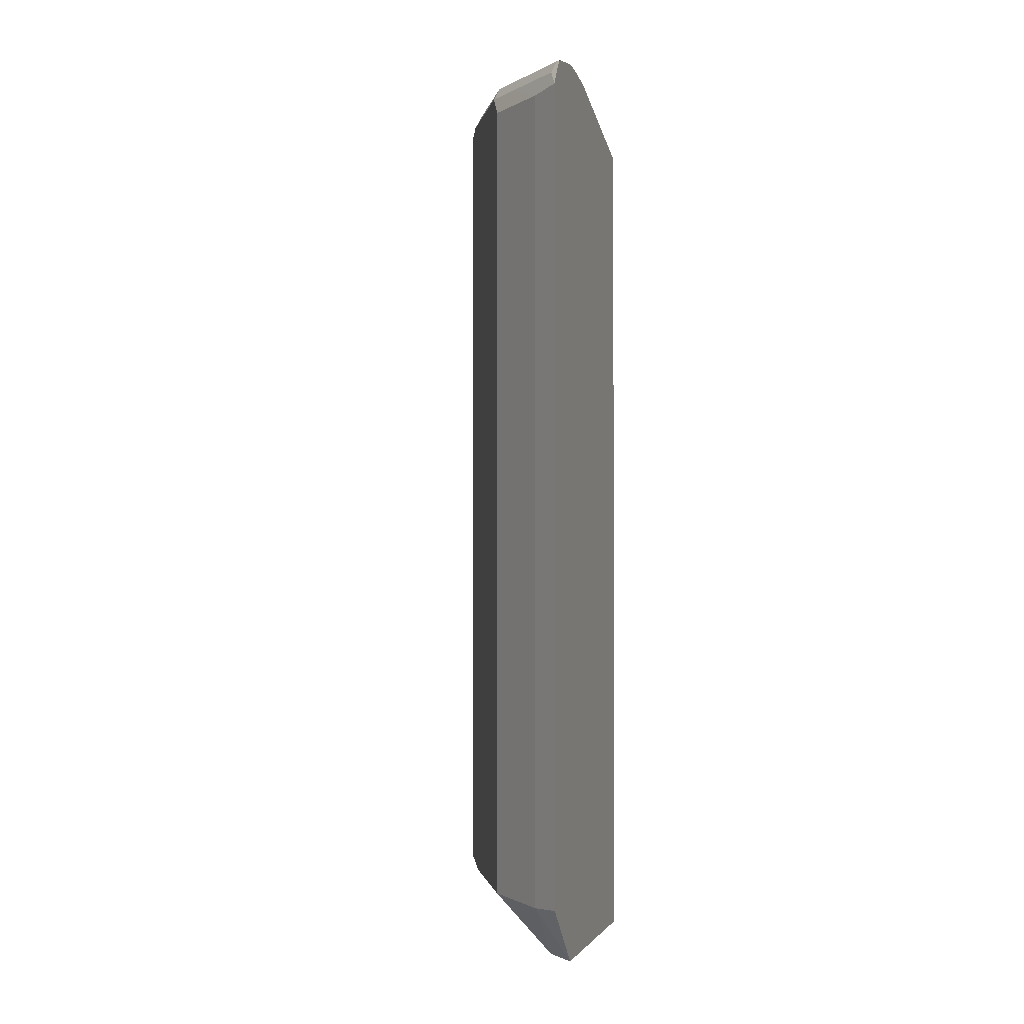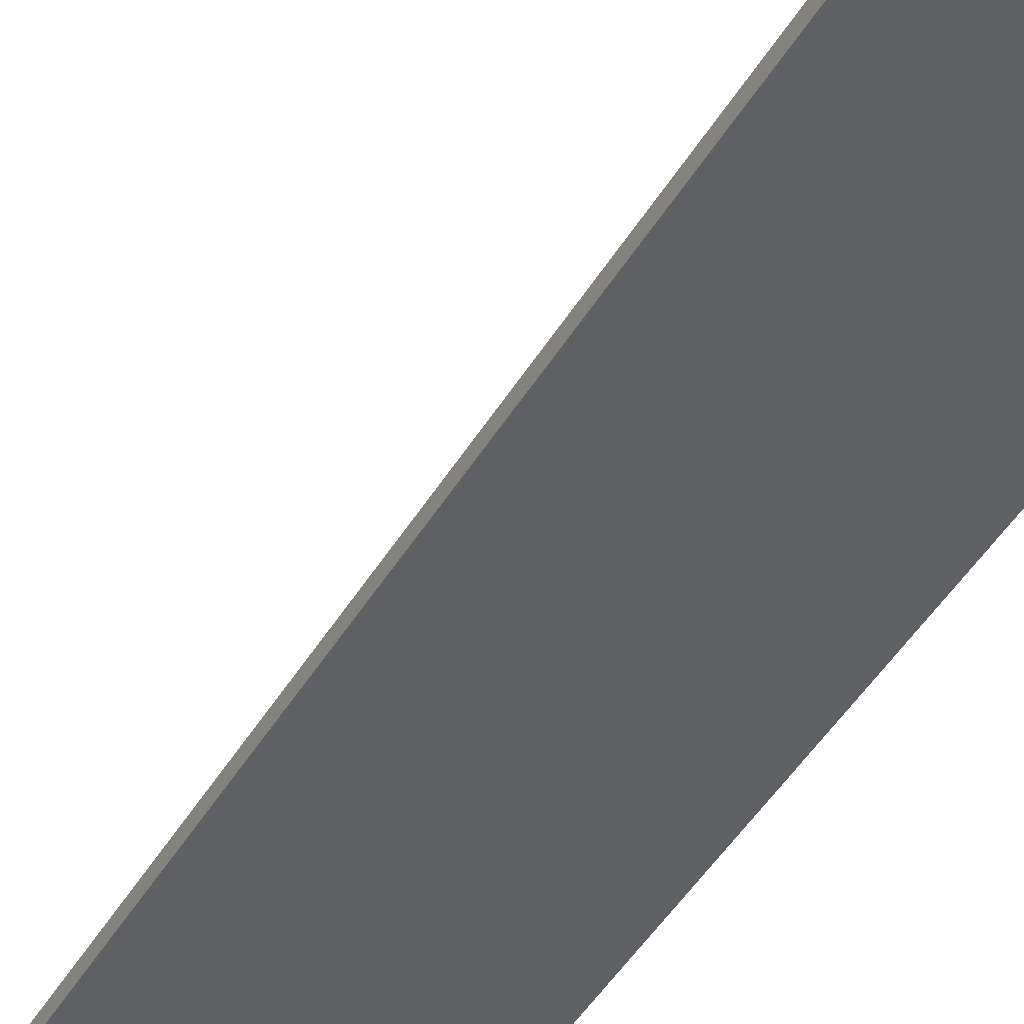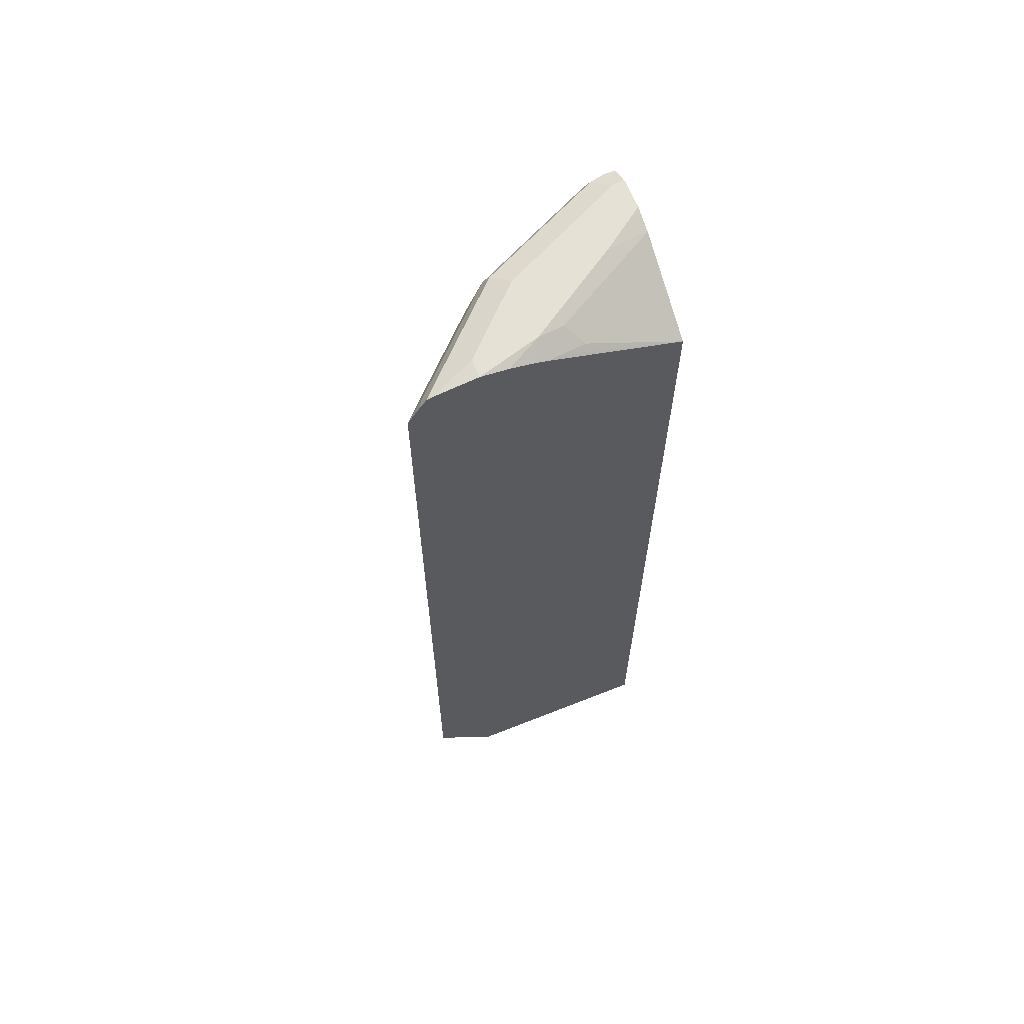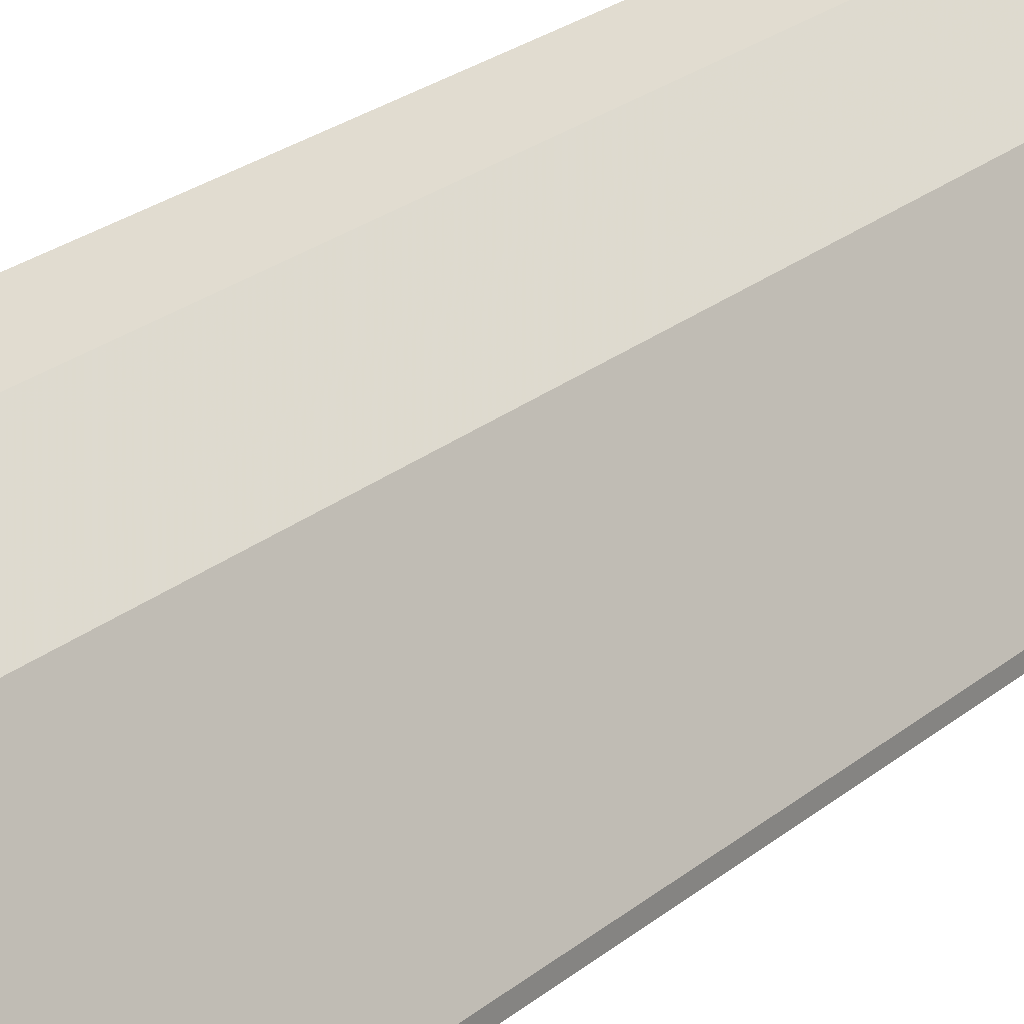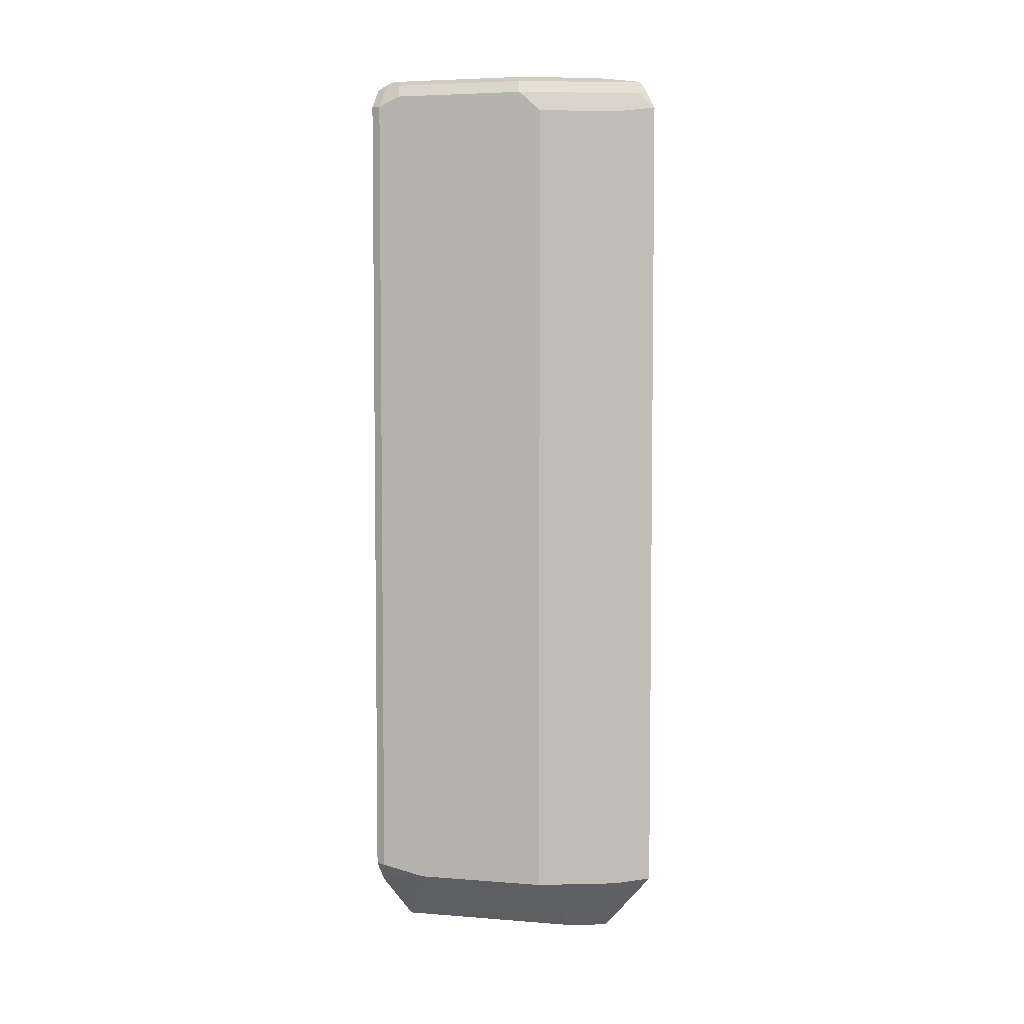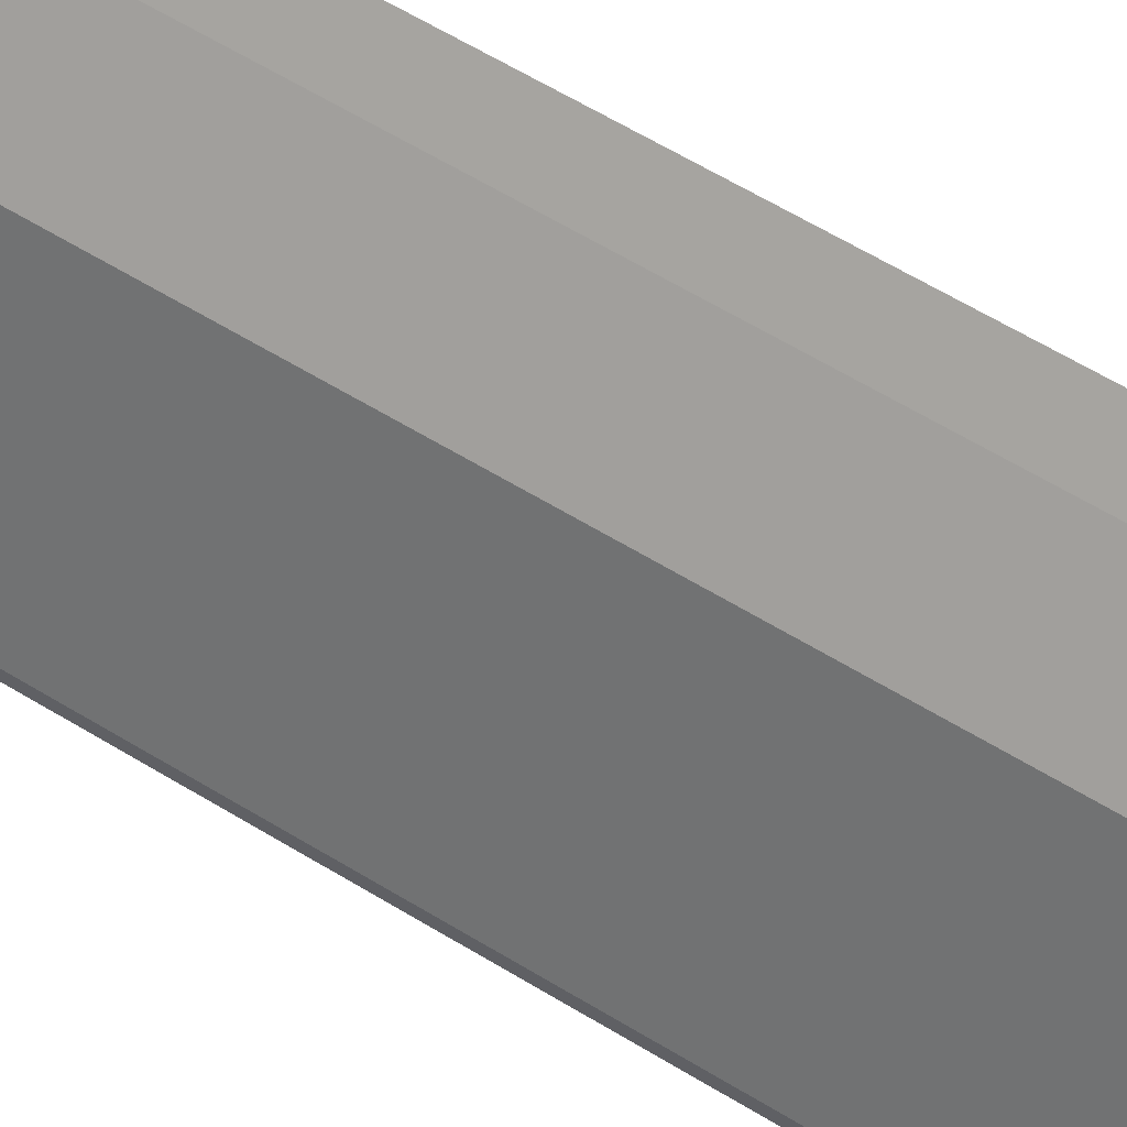
<metadata>
{"format":"obj","ext":"obj","renderer":"f3d","projection":"perspective","resolution":1024,"background":"white","views":[{"elev":-0.8,"azim":16.8,"up":"+Y"},{"elev":-44.8,"azim":-28.7,"up":"+Z"},{"elev":64.4,"azim":68.2,"up":"+Y"},{"elev":23.4,"azim":-144.0,"up":"+Z"},{"elev":4.9,"azim":-49.3,"up":"+Y"},{"elev":60.7,"azim":-57.9,"up":"+Z"}]}
</metadata>
<code>
v -0.3842 -0.377 0.2759
v -0.4155 -0.3817 0.247
v -0.3842 -0.4496 0.2086
v -0.3842 0.5662 0.2759
v -0.4828 -0.3817 0.1796
v -0.4155 -0.4496 0.1796
v -0.4155 0.5614 0.247
v -0.3842 -0.4496 -0.01198
v -0.3842 0.5878 0.2627
v -0.393 0.5838 0.2582
v -0.4604 0.5838 0.1909
v -0.5165 -0.3817 0.1123
v -0.416 -0.4496 0.1787
v -0.4828 0.5614 0.1796
v -0.5113 -0.4496 -0.01198
v -0.3842 0.539 -0.01198
v -0.3842 0.5971 0.2559
v -0.3874 0.5979 0.2526
v -0.4211 0.5979 0.219
v -0.4941 0.5838 0.1572
v -0.4548 0.5979 0.1853
v -0.4884 0.5979 0.1516
v -0.5727 -0.3705 1.8e-06
v -0.5502 -0.3817 0.04493
v -0.4716 -0.4496 0.06739
v -0.4497 -0.4496 0.1113
v -0.5165 0.5614 0.1123
v -0.5614 -0.393 -0.01122
v -0.5614 -0.393 -0.01198
v -0.4807 0.5972 -0.01198
v -0.4099 0.6007 0.1067
v -0.393 0.5838 0.08985
v -0.3874 0.5895 0.1179
v -0.3842 0.5927 0.134
v -0.3842 0.5995 0.2494
v -0.5221 0.5979 0.08424
v -0.5277 0.5838 0.08985
v -0.4716 0.6064 0.1347
v -0.5727 -0.3705 -0.01198
v -0.5727 0.5727 1.8e-06
v -0.539 0.5727 0.06739
v -0.5053 0.6064 -0.01198
v -0.4716 0.6064 0.03371
v -0.4042 0.6064 0.1347
v -0.3842 0.5962 0.1448
v -0.3842 0.6064 0.2021
v -0.4042 0.6064 0.2021
v -0.4379 0.6064 0.1684
v -0.5558 0.5979 0.01686
v -0.5614 0.5838 0.02246
v -0.539 0.6064 1.8e-06
v -0.5727 0.5727 -0.01198
v -0.5614 0.5951 1.8e-06
v -0.539 0.6064 -0.01198
v -0.3842 0.6023 0.1724
v -0.5614 0.5951 -0.01198
f 23 29 28
f 23 28 24
f 23 40 52
f 23 52 39
f 30 44 31
f 27 41 40
f 30 42 43
f 30 43 44
f 23 39 29
f 27 37 41
f 22 38 36
f 16 31 32
f 21 35 22
f 20 37 27
f 20 36 37
f 20 22 36
f 19 35 21
f 18 35 19
f 17 35 18
f 16 33 34
f 16 32 33
f 16 30 31
f 31 44 33
f 22 35 38
f 31 33 32
f 49 51 53
f 34 44 45
f 15 28 29
f 51 54 56
f 44 55 45
f 44 46 55
f 40 56 52
f 40 53 56
f 40 49 53
f 40 50 49
f 38 51 49
f 38 54 51
f 38 42 54
f 33 44 34
f 38 43 42
f 38 46 44
f 38 47 46
f 38 48 47
f 37 40 41
f 37 50 40
f 36 50 37
f 36 49 50
f 51 56 53
f 35 48 38
f 35 47 48
f 35 46 47
f 38 44 43
f 15 24 28
f 36 38 49
f 14 20 27
f 4 10 11
f 4 9 10
f 3 15 8
f 3 25 15
f 3 26 25
f 3 13 26
f 3 6 13
f 2 14 5
f 2 7 14
f 2 6 3
f 2 5 6
f 4 11 7
f 1 7 2
f 1 9 4
f 1 17 9
f 1 46 35
f 1 55 46
f 1 45 55
f 1 34 45
f 1 16 34
f 1 8 16
f 1 3 8
f 1 2 3
f 15 25 24
f 1 4 7
f 5 12 13
f 1 35 17
f 5 14 27
f 5 13 6
f 12 40 23
f 12 27 40
f 12 26 13
f 12 25 26
f 12 23 24
f 11 22 20
f 11 21 22
f 11 19 21
f 11 20 14
f 10 19 11
f 10 18 19
f 12 24 25
f 9 17 18
f 5 27 12
f 9 18 10
f 7 11 14
f 8 15 29
f 8 39 52
f 8 29 39
f 8 56 54
f 8 54 42
f 8 42 30
f 8 30 16
f 8 52 56

</code>
